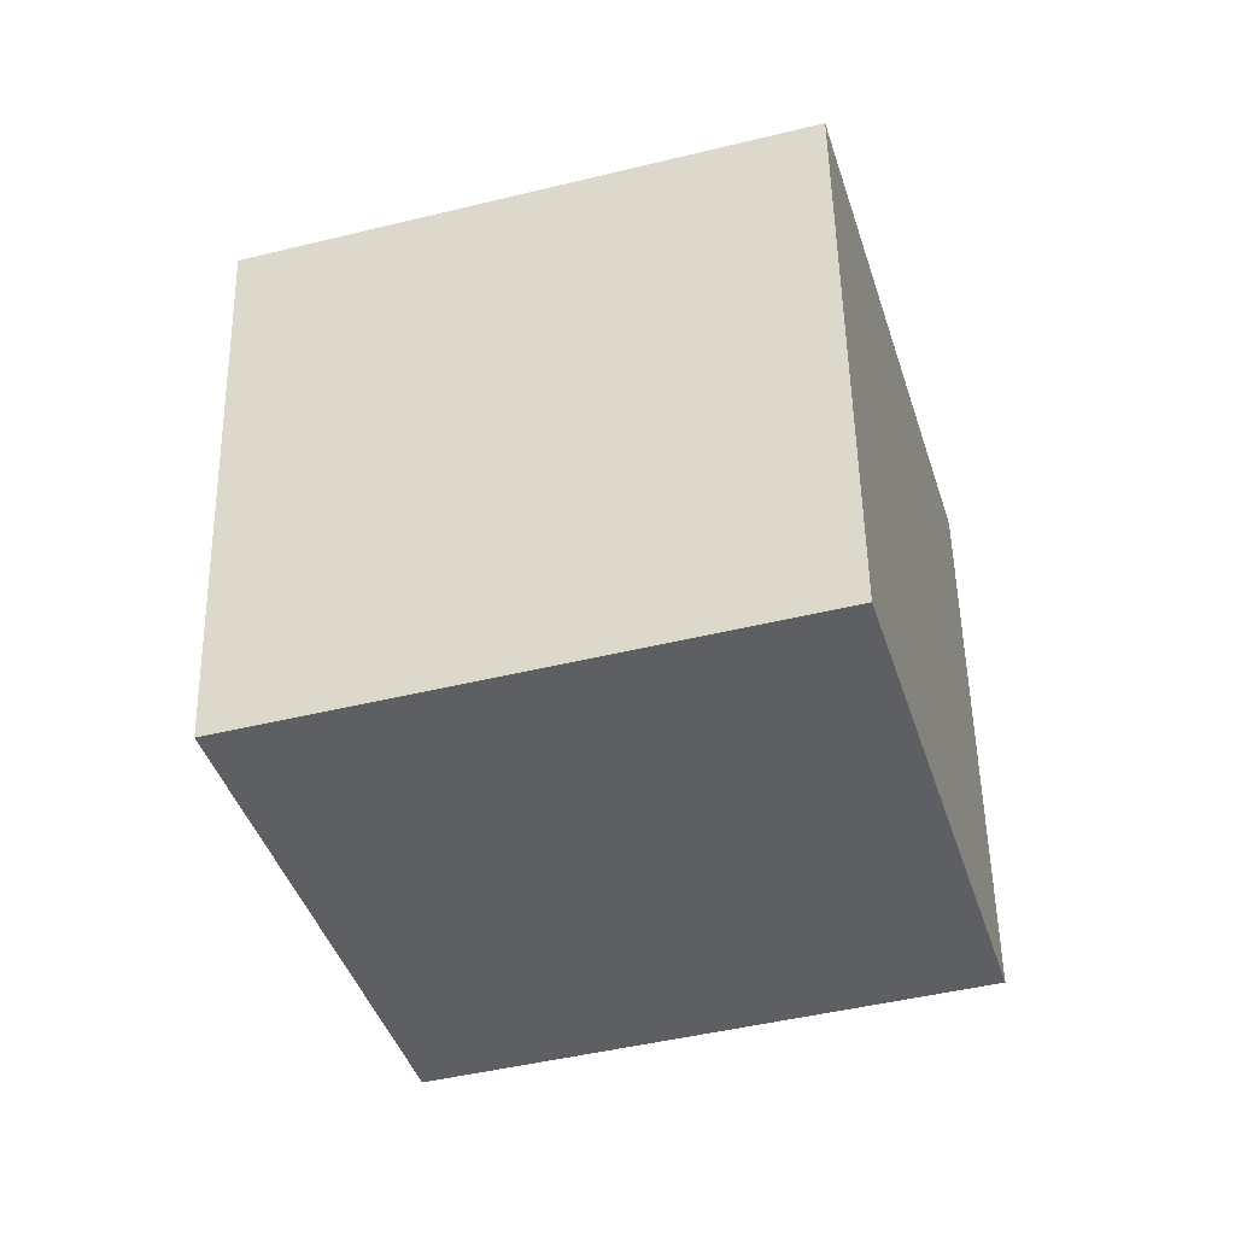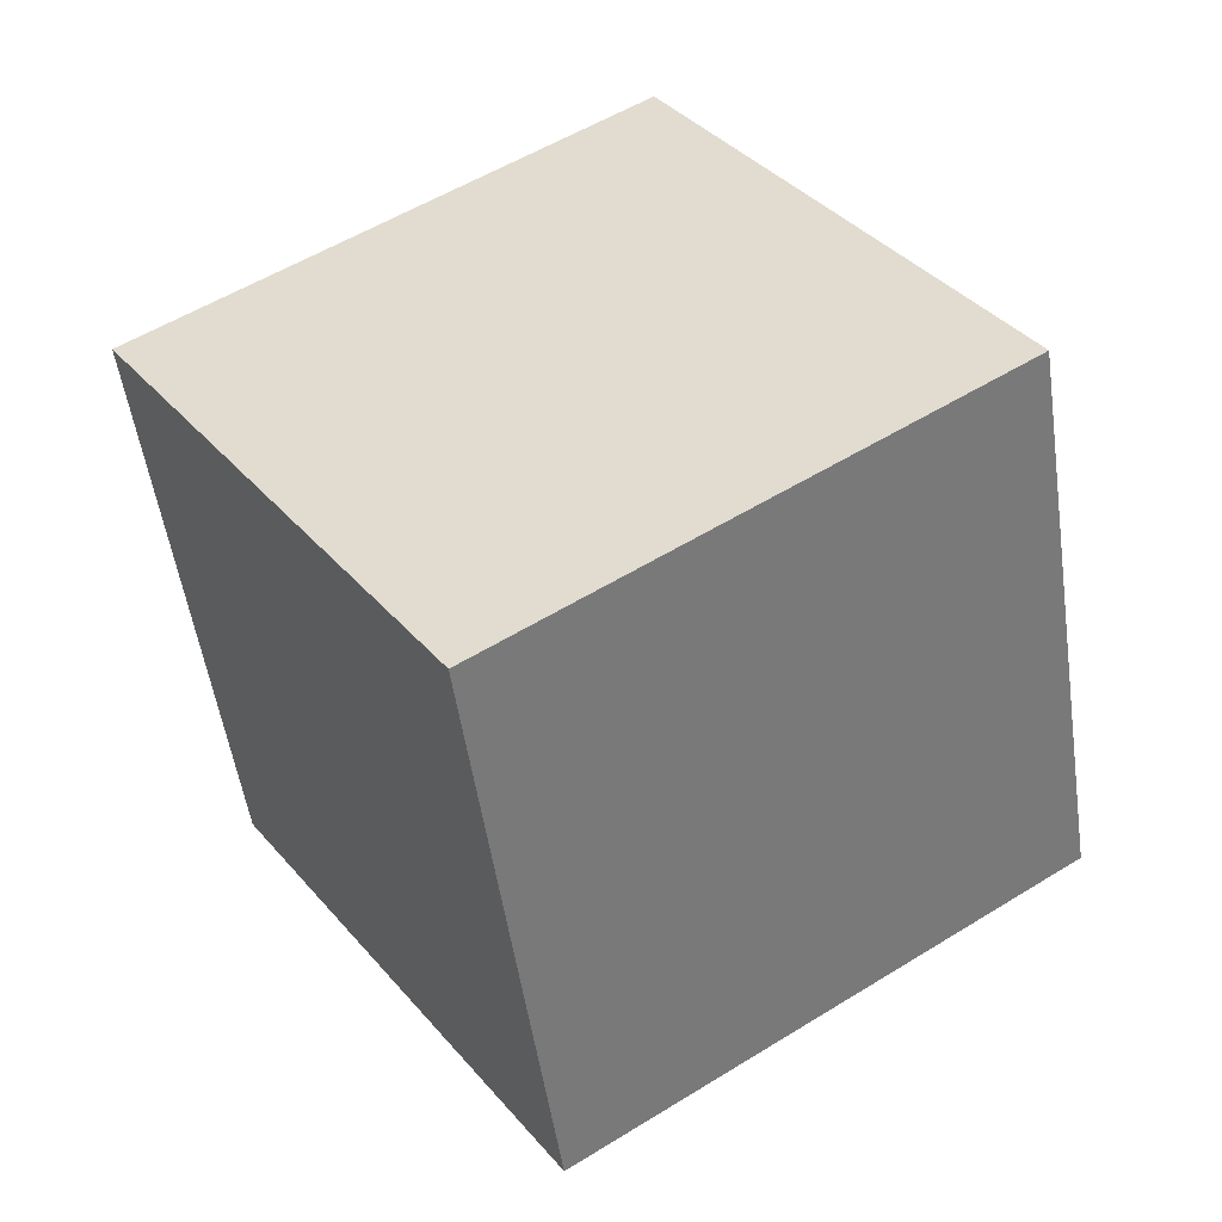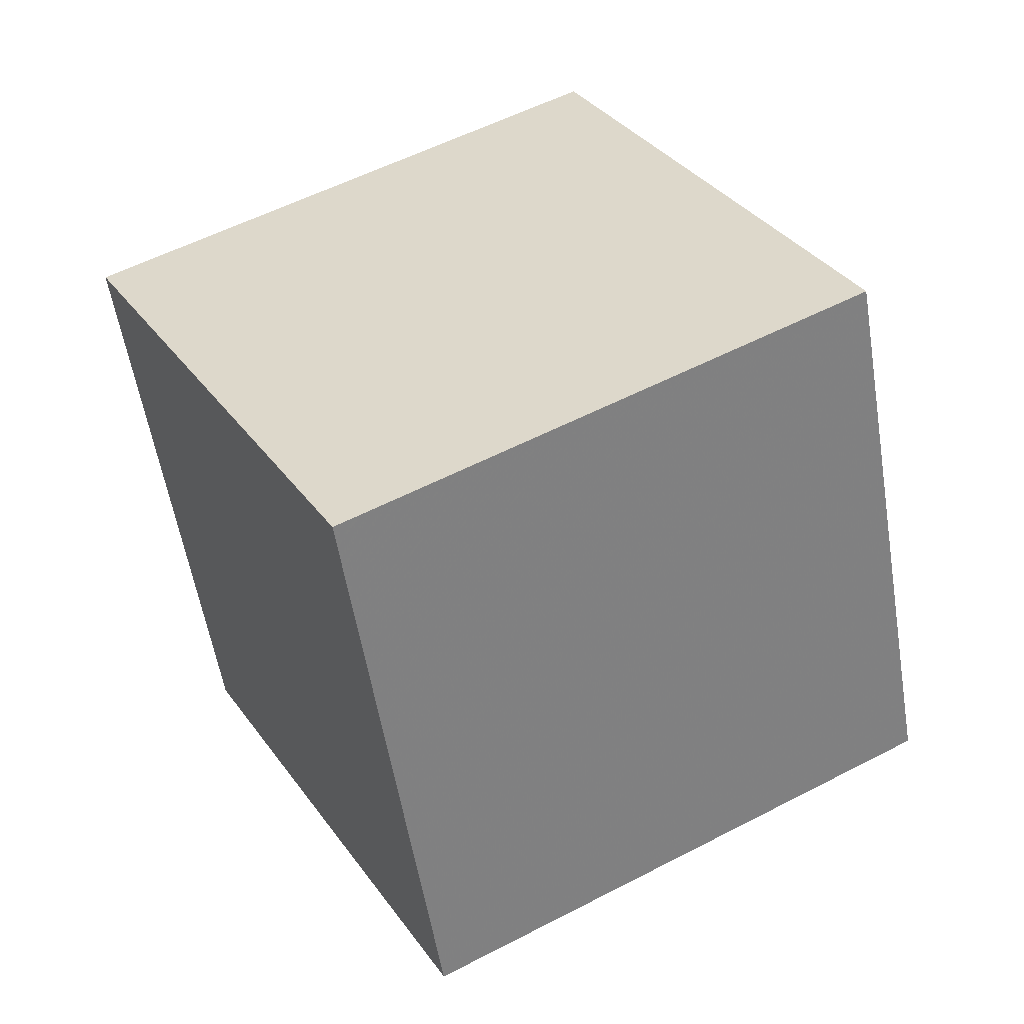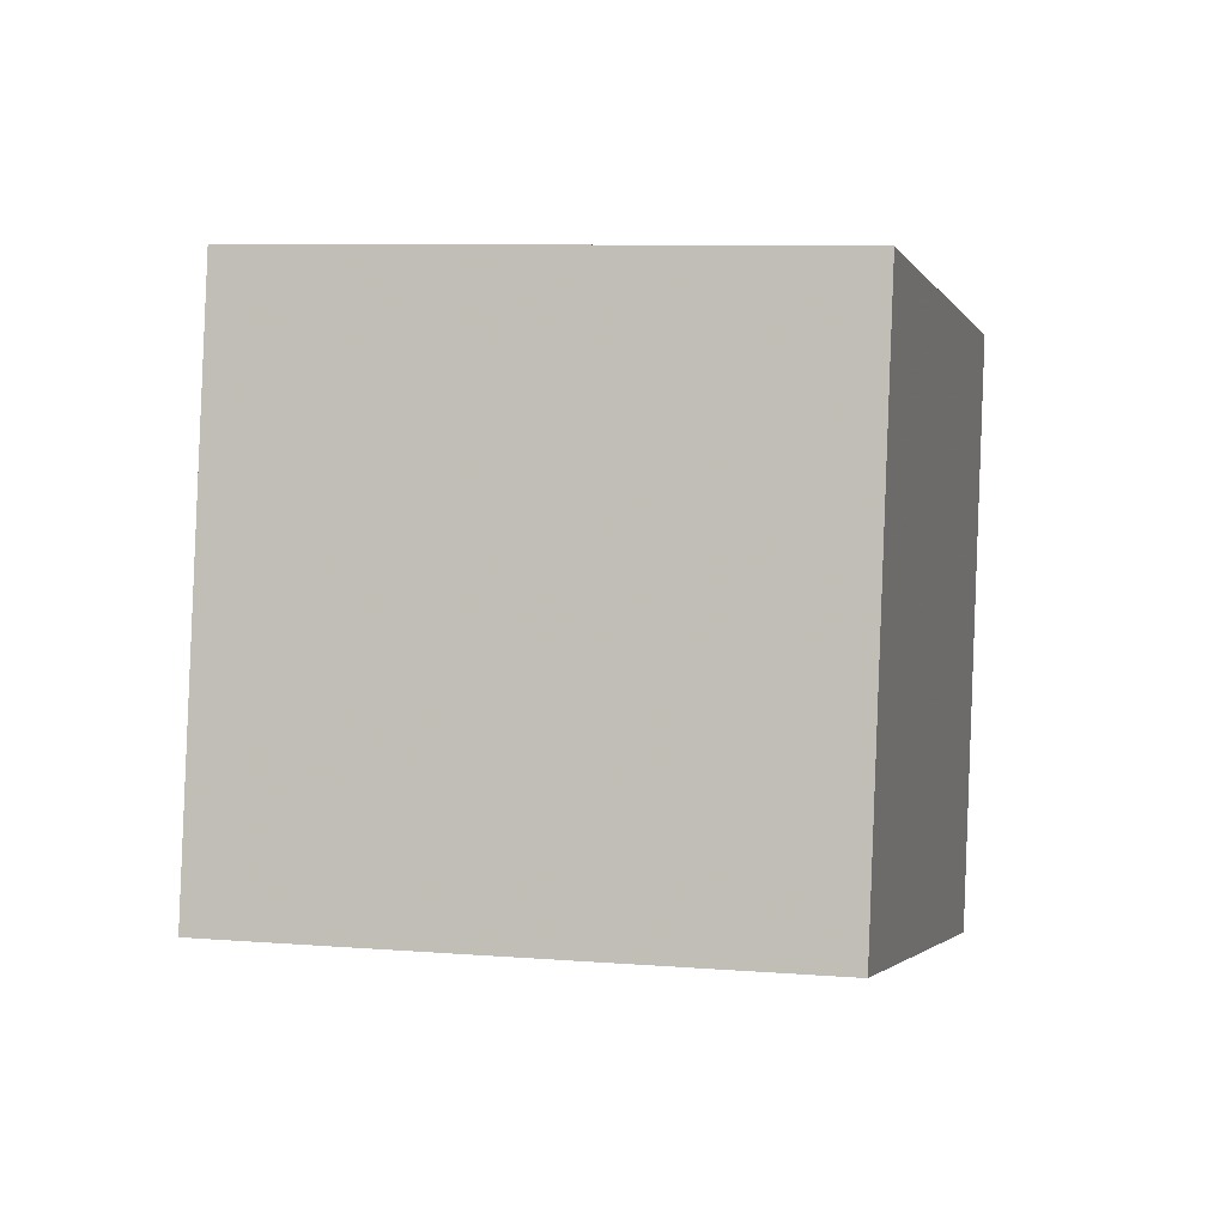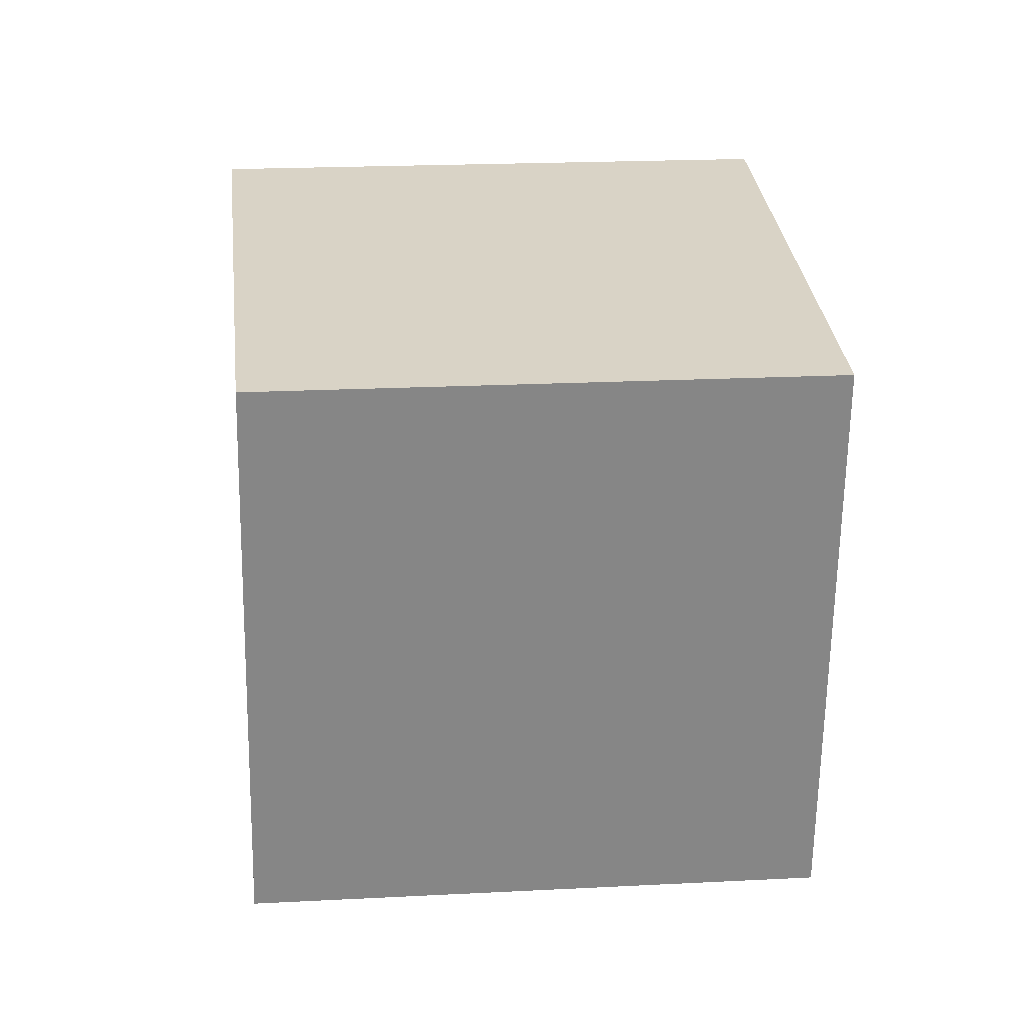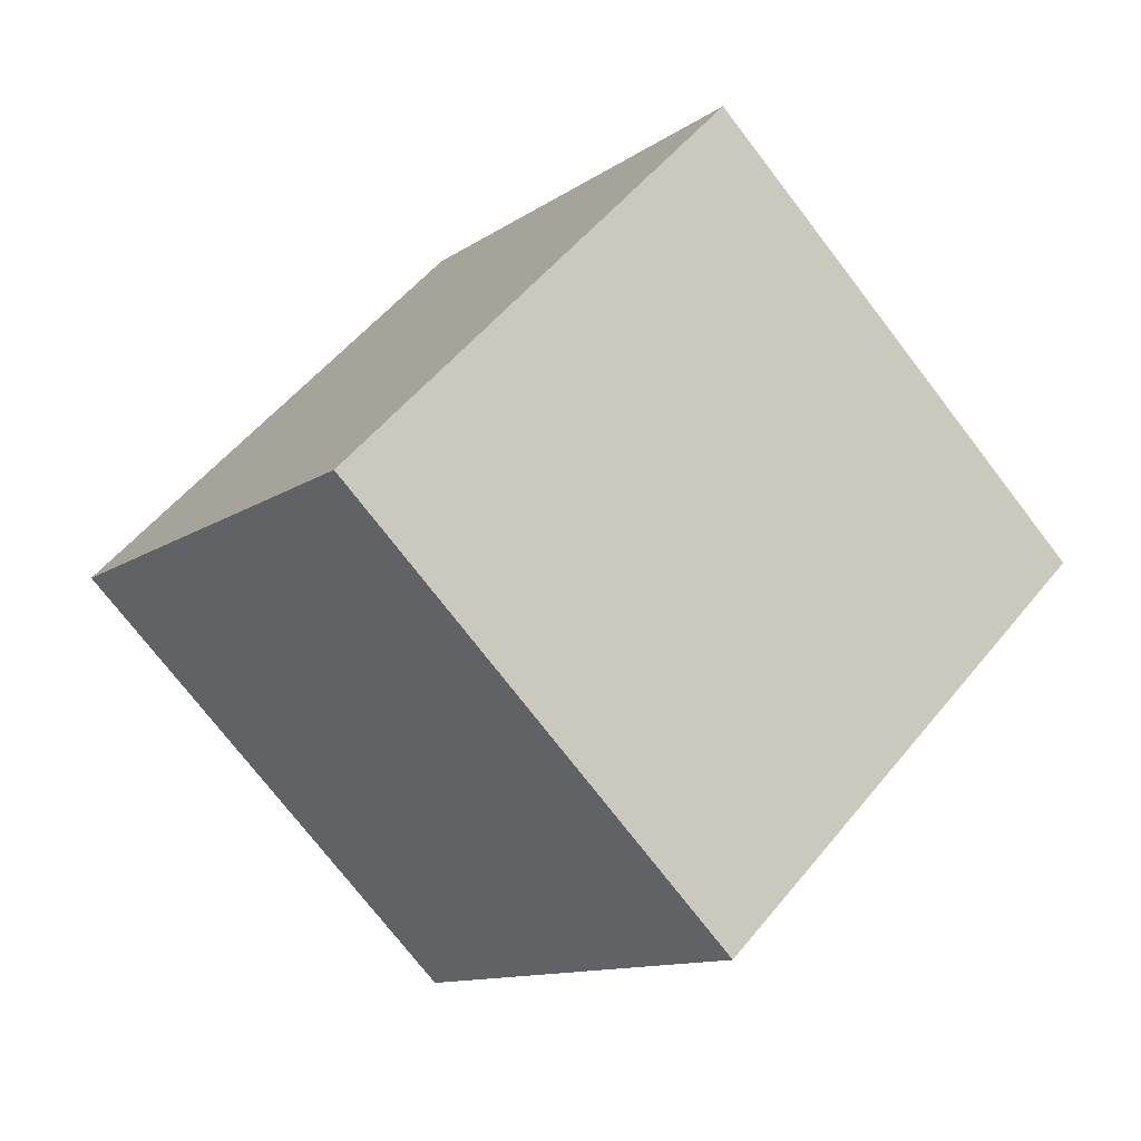
<metadata>
{"format":"obj","ext":"obj","renderer":"f3d","projection":"perspective","resolution":1024,"background":"white","views":[{"elev":14.6,"azim":-84.7,"up":"+Z"},{"elev":27.8,"azim":-158.8,"up":"+Y"},{"elev":24.9,"azim":-153.7,"up":"+Y"},{"elev":-15.7,"azim":157.4,"up":"+Y"},{"elev":-48.8,"azim":-37.8,"up":"+Y"},{"elev":-27.1,"azim":144.9,"up":"+Z"}]}
</metadata>
<code>
v 2.081 -7.816 -10.28
v -3.755 -5.546 -2.478
v 2.657 1.877 -12.67
v -3.178 4.147 -4.868
v 10.18 -6.87 -4.488
v 4.345 -4.601 3.309
v 10.76 2.823 -6.878
v 4.922 5.092 0.9189
f 2 4 1
f 5 2 1
f 1 4 3
f 3 5 1
f 2 8 4
f 6 2 5
f 6 8 2
f 4 8 3
f 7 5 3
f 3 8 7
f 7 6 5
f 8 6 7

</code>
